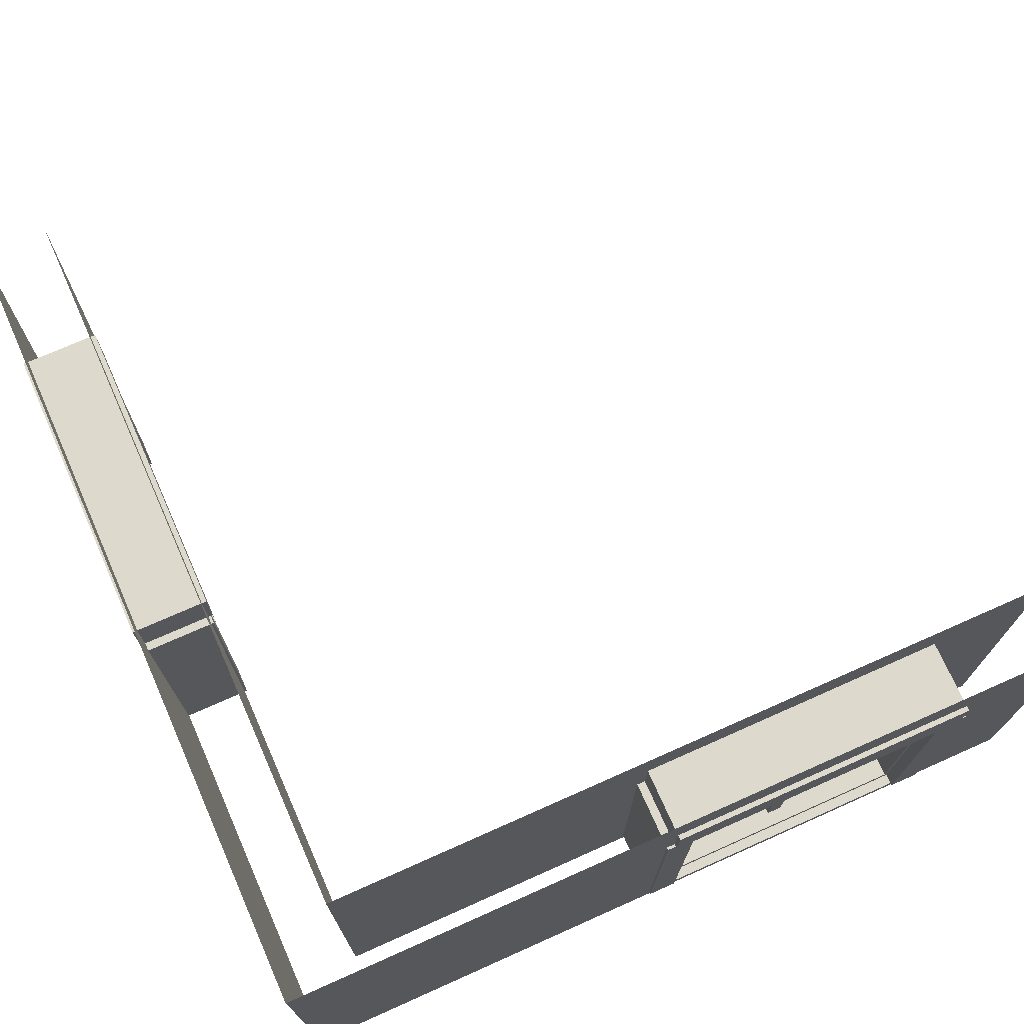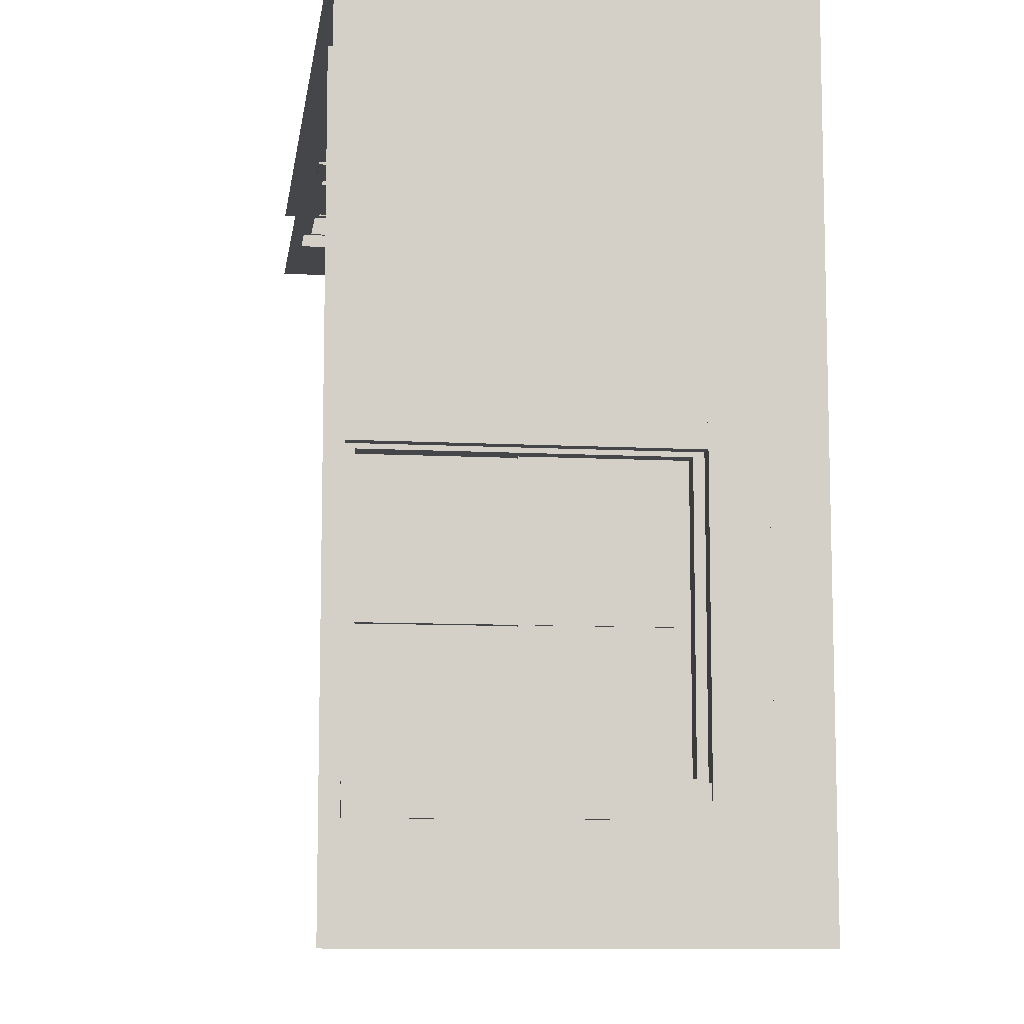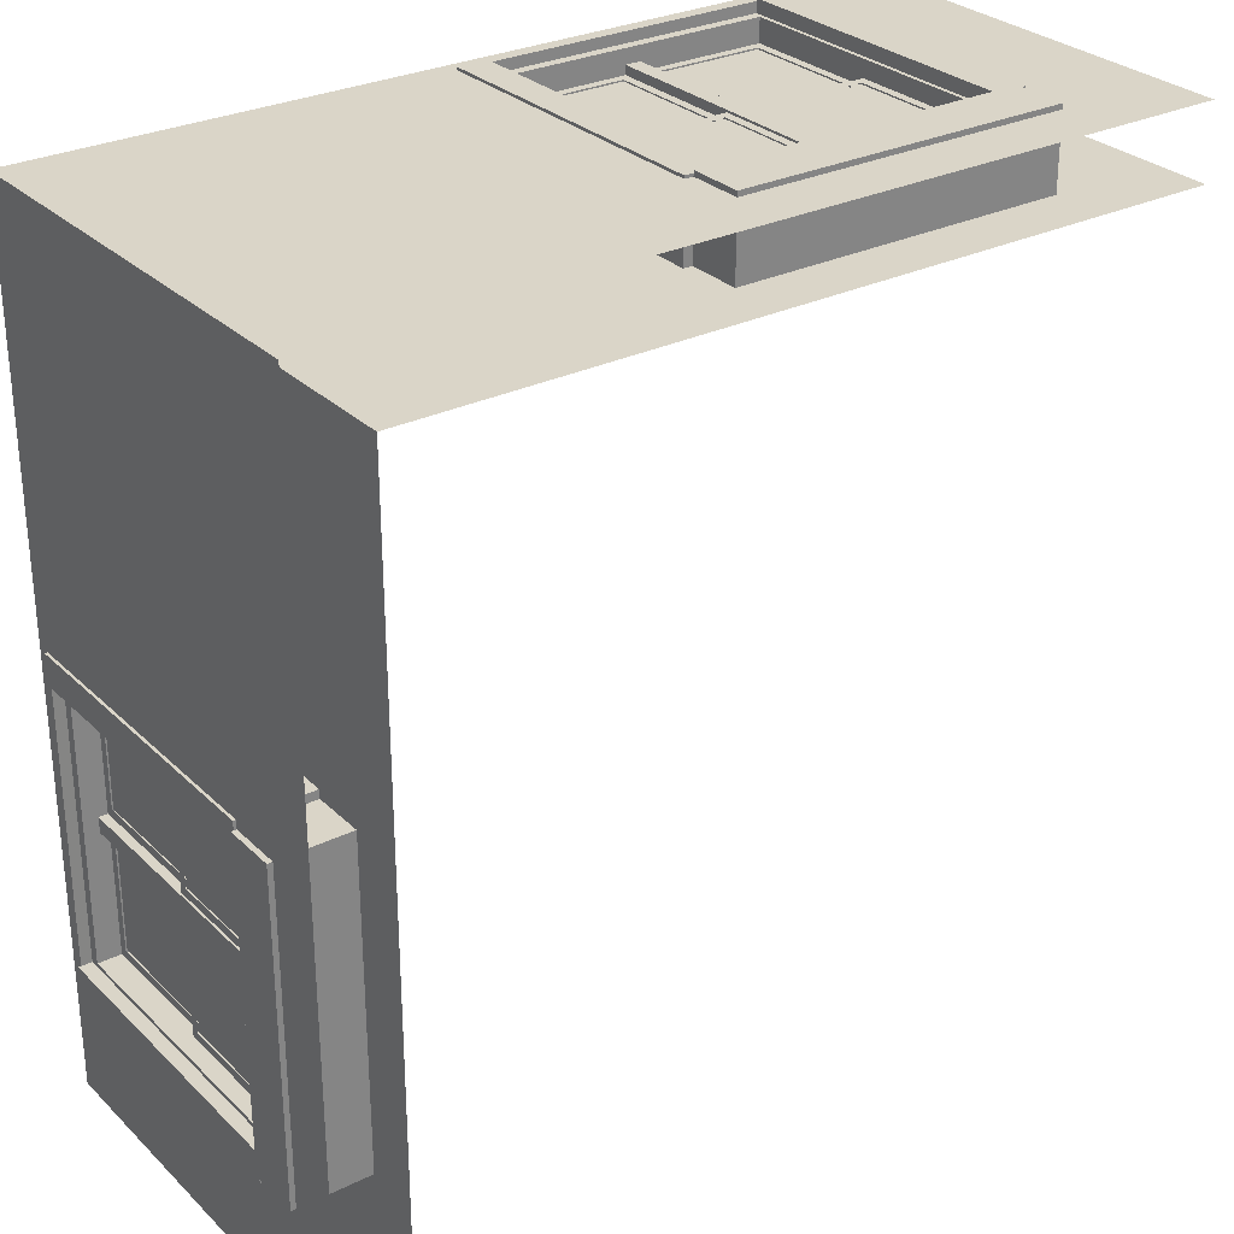
<metadata>
{"format":"obj","ext":"obj","renderer":"f3d","projection":"perspective","resolution":1024,"background":"white","views":[{"elev":72.0,"azim":66.0,"up":"+Y"},{"elev":-9.4,"azim":82.0,"up":"+Z"},{"elev":29.1,"azim":144.0,"up":"+Z"}]}
</metadata>
<code>
g default
v 0 0 0
v 0 300 0
v -600 300 -0
v -600 0 -0
v -507.2 250.6 -0
v -306.1 250.6 -0
v 0 150.3 0
v -507.2 149.8 -0
v -600 149.7 -0
v -306.1 150.2 -0
v -507.2 250.6 -50
v -600 0 -50
v -306.1 250.6 -50
v -50 0 -50
v -507.2 149.8 -25
v -507.2 250.6 -25
v -306.1 250.6 -25
v -306.1 150.2 -25
v -50 300 -50
v -600 300 -50
v -507.2 9.396 -0
v -306.1 9.799 -0
v -507.2 9.396 -50
v -306.1 9.799 -50
v -507.2 9.396 -25
v -306.1 9.799 -25
v -526.6 9.598 -51.96
v -526.6 9.598 1.96
v -526.6 225.3 -51.96
v -526.6 225.3 1.96
v -505.3 225.3 -51.96
v -505.3 225.3 1.96
v -505.3 9.598 -51.96
v -505.3 9.598 1.96
v -286.8 9.598 -51.96
v -286.8 9.598 1.96
v -286.8 225.3 -51.96
v -286.8 225.3 1.96
v -308 225.3 -51.96
v -308 225.3 1.96
v -308 9.598 -51.96
v -308 9.598 1.96
v -520.6 225.3 -53.64
v -520.6 225.3 3.644
v -292.8 225.3 -53.64
v -292.8 225.3 3.644
v -292.8 262.1 -53.64
v -292.8 262.1 3.644
v -520.6 262.1 -53.64
v -520.6 262.1 3.644
v -401.4 9.598 -32.24
v -401.4 9.598 -17.76
v -401.4 225.3 -32.24
v -401.4 225.3 -17.76
v -412.3 225.3 -32.24
v -412.3 225.3 -17.76
v -412.3 9.598 -32.24
v -412.3 9.598 -17.76
v -304.2 9.598 -42.5
v -304.2 9.598 -7.499
v -304.2 16.55 -42.5
v -304.2 16.55 -7.499
v -505.3 16.55 -42.5
v -505.3 16.55 -7.499
v -505.3 9.598 -42.5
v -505.3 9.598 -7.499
v -304.2 218.3 -42.5
v -304.2 218.3 -7.499
v -304.2 225.3 -42.5
v -304.2 225.3 -7.499
v -505.3 225.3 -42.5
v -505.3 225.3 -7.499
v -505.3 218.3 -42.5
v -505.3 218.3 -7.499
v -502.5 218.3 -42.5
v -502.5 218.3 -7.499
v -509.5 218.3 -42.5
v -509.5 218.3 -7.499
v -509.5 16.55 -42.5
v -509.5 16.55 -7.499
v -502.5 16.55 -42.5
v -502.5 16.55 -7.499
v -311.2 218.3 -42.5
v -311.2 218.3 -7.499
v -304.2 218.3 -42.5
v -304.2 218.3 -7.499
v -304.2 16.55 -42.5
v -304.2 16.55 -7.499
v -311.2 16.55 -42.5
v -311.2 16.55 -7.499
v -316 21.13 -27.35
v -316 21.13 -25.73
v -316 115.8 -27.35
v -316 115.8 -25.73
v -396.6 115.8 -27.35
v -396.6 115.8 -25.73
v -396.6 21.13 -27.35
v -396.6 21.13 -25.73
v -401.4 22.51 -24.1
v -401.4 22.51 -28.92
v -395.4 22.51 -24.1
v -395.4 22.51 -28.92
v -395.4 114.4 -24.1
v -395.4 114.4 -28.92
v -401.4 114.4 -24.1
v -401.4 114.4 -28.92
v -317.1 22.51 -24.1
v -317.1 22.51 -28.92
v -311.2 22.51 -24.1
v -311.2 22.51 -28.92
v -311.2 114.4 -24.1
v -311.2 114.4 -28.92
v -317.1 114.4 -24.1
v -317.1 114.4 -28.92
v -311.2 16.55 -24.1
v -311.2 16.55 -28.92
v -311.2 22.51 -24.1
v -311.2 22.51 -28.92
v -401.4 22.51 -24.1
v -401.4 22.51 -28.92
v -401.4 16.55 -24.1
v -401.4 16.55 -28.92
v -311.2 114.4 -24.1
v -311.2 114.4 -28.92
v -311.2 120.4 -24.1
v -311.2 120.4 -28.92
v -401.4 120.4 -24.1
v -401.4 120.4 -28.92
v -401.4 114.4 -24.1
v -401.4 114.4 -28.92
v -316 119 -22.49
v -316 119 -20.87
v -316 213.7 -22.49
v -316 213.7 -20.87
v -396.6 213.7 -22.49
v -396.6 213.7 -20.87
v -396.6 119 -22.49
v -396.6 119 -20.87
v -311.2 114.4 -19.27
v -311.2 114.4 -24.1
v -311.2 120.4 -19.27
v -311.2 120.4 -24.1
v -401.4 120.4 -19.27
v -401.4 120.4 -24.1
v -401.4 114.4 -19.27
v -401.4 114.4 -24.1
v -311.2 212.3 -19.27
v -311.2 212.3 -24.1
v -311.2 218.3 -19.27
v -311.2 218.3 -24.1
v -401.4 218.3 -19.27
v -401.4 218.3 -24.1
v -401.4 212.3 -19.27
v -401.4 212.3 -24.1
v -401.4 120.4 -19.27
v -401.4 120.4 -24.1
v -395.4 120.4 -19.27
v -395.4 120.4 -24.1
v -395.4 212.3 -19.27
v -395.4 212.3 -24.1
v -401.4 212.3 -19.27
v -401.4 212.3 -24.1
v -317.1 120.4 -19.27
v -317.1 120.4 -24.1
v -311.2 120.4 -19.27
v -311.2 120.4 -24.1
v -311.2 212.3 -19.27
v -311.2 212.3 -24.1
v -317.1 212.3 -19.27
v -317.1 212.3 -24.1
v -417.1 119 -22.49
v -417.1 119 -20.87
v -417.1 213.7 -22.49
v -417.1 213.7 -20.87
v -497.7 213.7 -22.49
v -497.7 213.7 -20.87
v -497.7 119 -22.49
v -497.7 119 -20.87
v -412.3 114.4 -19.27
v -412.3 114.4 -24.1
v -412.3 120.4 -19.27
v -412.3 120.4 -24.1
v -502.5 120.4 -19.27
v -502.5 120.4 -24.1
v -502.5 114.4 -19.27
v -502.5 114.4 -24.1
v -412.3 212.3 -19.27
v -412.3 212.3 -24.1
v -412.3 218.3 -19.27
v -412.3 218.3 -24.1
v -502.5 218.3 -19.27
v -502.5 218.3 -24.1
v -502.5 212.3 -19.27
v -502.5 212.3 -24.1
v -502.5 120.4 -19.27
v -502.5 120.4 -24.1
v -496.6 120.4 -19.27
v -496.6 120.4 -24.1
v -496.6 212.3 -19.27
v -496.6 212.3 -24.1
v -502.5 212.3 -19.27
v -502.5 212.3 -24.1
v -418.3 120.4 -19.27
v -418.3 120.4 -24.1
v -412.3 120.4 -19.27
v -412.3 120.4 -24.1
v -412.3 212.3 -19.27
v -412.3 212.3 -24.1
v -418.3 212.3 -19.27
v -418.3 212.3 -24.1
v -417.1 21.13 -27.35
v -417.1 21.13 -25.73
v -417.1 115.8 -27.35
v -417.1 115.8 -25.73
v -497.7 115.8 -27.35
v -497.7 115.8 -25.73
v -497.7 21.13 -27.35
v -497.7 21.13 -25.73
v -502.5 22.51 -24.1
v -502.5 22.51 -28.92
v -496.6 22.51 -24.1
v -496.6 22.51 -28.92
v -496.6 114.4 -24.1
v -496.6 114.4 -28.92
v -502.5 114.4 -24.1
v -502.5 114.4 -28.92
v -418.3 22.51 -24.1
v -418.3 22.51 -28.92
v -412.3 22.51 -24.1
v -412.3 22.51 -28.92
v -412.3 114.4 -24.1
v -412.3 114.4 -28.92
v -418.3 114.4 -24.1
v -418.3 114.4 -28.92
v -412.3 16.55 -24.1
v -412.3 16.55 -28.92
v -412.3 22.51 -24.1
v -412.3 22.51 -28.92
v -502.5 22.51 -24.1
v -502.5 22.51 -28.92
v -502.5 16.55 -24.1
v -502.5 16.55 -28.92
v -412.3 114.4 -24.1
v -412.3 114.4 -28.92
v -412.3 120.4 -24.1
v -412.3 120.4 -28.92
v -502.5 120.4 -24.1
v -502.5 120.4 -28.92
v -502.5 114.4 -24.1
v -502.5 114.4 -28.92
v 0 300 -600
v 0 0 -600
v 0 250.6 -507.2
v 0 250.6 -306.1
v 0 149.8 -507.2
v 0 149.7 -600
v 0 150.2 -306.1
v -50 250.6 -507.2
v -50 0 -600
v -50 250.6 -306.1
v -25 149.8 -507.2
v -25 250.6 -507.2
v -25 250.6 -306.1
v -25 150.2 -306.1
v -50 300 -600
v 0 9.396 -507.2
v 0 9.799 -306.1
v -50 9.396 -507.2
v -50 9.799 -306.1
v -25 9.396 -507.2
v -25 9.799 -306.1
v -51.96 9.598 -526.6
v 1.96 9.598 -526.6
v -51.96 225.3 -526.6
v 1.96 225.3 -526.6
v -51.96 225.3 -505.3
v 1.96 225.3 -505.3
v -51.96 9.598 -505.3
v 1.96 9.598 -505.3
v -51.96 9.598 -286.8
v 1.96 9.598 -286.8
v -51.96 225.3 -286.8
v 1.96 225.3 -286.8
v -51.96 225.3 -308
v 1.96 225.3 -308
v -51.96 9.598 -308
v 1.96 9.598 -308
v -53.64 225.3 -520.6
v 3.644 225.3 -520.6
v -53.64 225.3 -292.8
v 3.644 225.3 -292.8
v -53.64 262.1 -292.8
v 3.644 262.1 -292.8
v -53.64 262.1 -520.6
v 3.644 262.1 -520.6
v -32.24 9.598 -401.4
v -17.76 9.598 -401.4
v -32.24 225.3 -401.4
v -17.76 225.3 -401.4
v -32.24 225.3 -412.3
v -17.76 225.3 -412.3
v -32.24 9.598 -412.3
v -17.76 9.598 -412.3
v -42.5 9.598 -304.2
v -7.499 9.598 -304.2
v -42.5 16.55 -304.2
v -7.499 16.55 -304.2
v -42.5 16.55 -505.3
v -7.499 16.55 -505.3
v -42.5 9.598 -505.3
v -7.499 9.598 -505.3
v -42.5 218.3 -304.2
v -7.499 218.3 -304.2
v -42.5 225.3 -304.2
v -7.499 225.3 -304.2
v -42.5 225.3 -505.3
v -7.499 225.3 -505.3
v -42.5 218.3 -505.3
v -7.499 218.3 -505.3
v -42.5 218.3 -502.5
v -7.499 218.3 -502.5
v -42.5 218.3 -509.5
v -7.499 218.3 -509.5
v -42.5 16.55 -509.5
v -7.499 16.55 -509.5
v -42.5 16.55 -502.5
v -7.499 16.55 -502.5
v -42.5 218.3 -311.2
v -7.499 218.3 -311.2
v -42.5 218.3 -304.2
v -7.499 218.3 -304.2
v -42.5 16.55 -304.2
v -7.499 16.55 -304.2
v -42.5 16.55 -311.2
v -7.499 16.55 -311.2
v -27.35 21.13 -316
v -25.73 21.13 -316
v -27.35 115.8 -316
v -25.73 115.8 -316
v -27.35 115.8 -396.6
v -25.73 115.8 -396.6
v -27.35 21.13 -396.6
v -25.73 21.13 -396.6
v -24.1 22.51 -401.4
v -28.92 22.51 -401.4
v -24.1 22.51 -395.4
v -28.92 22.51 -395.4
v -24.1 114.4 -395.4
v -28.92 114.4 -395.4
v -24.1 114.4 -401.4
v -28.92 114.4 -401.4
v -24.1 22.51 -317.1
v -28.92 22.51 -317.1
v -24.1 22.51 -311.2
v -28.92 22.51 -311.2
v -24.1 114.4 -311.2
v -28.92 114.4 -311.2
v -24.1 114.4 -317.1
v -28.92 114.4 -317.1
v -24.1 16.55 -311.2
v -28.92 16.55 -311.2
v -24.1 22.51 -311.2
v -28.92 22.51 -311.2
v -24.1 22.51 -401.4
v -28.92 22.51 -401.4
v -24.1 16.55 -401.4
v -28.92 16.55 -401.4
v -28.92 114.4 -311.2
v -28.92 120.4 -311.2
v -28.92 120.4 -401.4
v -28.92 114.4 -401.4
v -22.49 119 -316
v -20.87 119 -316
v -22.49 213.7 -316
v -20.87 213.7 -316
v -22.49 213.7 -396.6
v -20.87 213.7 -396.6
v -22.49 119 -396.6
v -20.87 119 -396.6
v -19.27 114.4 -311.2
v -19.27 120.4 -311.2
v -19.27 120.4 -401.4
v -19.27 114.4 -401.4
v -19.27 212.3 -311.2
v -24.1 212.3 -311.2
v -19.27 218.3 -311.2
v -24.1 218.3 -311.2
v -19.27 218.3 -401.4
v -24.1 218.3 -401.4
v -19.27 212.3 -401.4
v -24.1 212.3 -401.4
v -19.27 120.4 -401.4
v -24.1 120.4 -401.4
v -19.27 120.4 -395.4
v -24.1 120.4 -395.4
v -19.27 212.3 -395.4
v -24.1 212.3 -395.4
v -19.27 212.3 -401.4
v -24.1 212.3 -401.4
v -19.27 120.4 -317.1
v -24.1 120.4 -317.1
v -19.27 120.4 -311.2
v -24.1 120.4 -311.2
v -19.27 212.3 -311.2
v -24.1 212.3 -311.2
v -19.27 212.3 -317.1
v -24.1 212.3 -317.1
v -22.49 119 -417.1
v -20.87 119 -417.1
v -22.49 213.7 -417.1
v -20.87 213.7 -417.1
v -22.49 213.7 -497.7
v -20.87 213.7 -497.7
v -22.49 119 -497.7
v -20.87 119 -497.7
v -19.27 114.4 -412.3
v -19.27 120.4 -412.3
v -19.27 120.4 -502.5
v -19.27 114.4 -502.5
v -19.27 212.3 -412.3
v -24.1 212.3 -412.3
v -19.27 218.3 -412.3
v -24.1 218.3 -412.3
v -19.27 218.3 -502.5
v -24.1 218.3 -502.5
v -19.27 212.3 -502.5
v -24.1 212.3 -502.5
v -19.27 120.4 -502.5
v -24.1 120.4 -502.5
v -19.27 120.4 -496.6
v -24.1 120.4 -496.6
v -19.27 212.3 -496.6
v -24.1 212.3 -496.6
v -19.27 212.3 -502.5
v -24.1 212.3 -502.5
v -19.27 120.4 -418.3
v -24.1 120.4 -418.3
v -19.27 120.4 -412.3
v -24.1 120.4 -412.3
v -19.27 212.3 -412.3
v -24.1 212.3 -412.3
v -19.27 212.3 -418.3
v -24.1 212.3 -418.3
v -27.35 21.13 -417.1
v -25.73 21.13 -417.1
v -27.35 115.8 -417.1
v -25.73 115.8 -417.1
v -27.35 115.8 -497.7
v -25.73 115.8 -497.7
v -27.35 21.13 -497.7
v -25.73 21.13 -497.7
v -24.1 22.51 -502.5
v -28.92 22.51 -502.5
v -24.1 22.51 -496.6
v -28.92 22.51 -496.6
v -24.1 114.4 -496.6
v -28.92 114.4 -496.6
v -24.1 114.4 -502.5
v -28.92 114.4 -502.5
v -24.1 22.51 -418.3
v -28.92 22.51 -418.3
v -24.1 22.51 -412.3
v -28.92 22.51 -412.3
v -24.1 114.4 -412.3
v -28.92 114.4 -412.3
v -24.1 114.4 -418.3
v -28.92 114.4 -418.3
v -24.1 16.55 -412.3
v -28.92 16.55 -412.3
v -24.1 22.51 -412.3
v -28.92 22.51 -412.3
v -24.1 22.51 -502.5
v -28.92 22.51 -502.5
v -24.1 16.55 -502.5
v -28.92 16.55 -502.5
v -28.92 114.4 -412.3
v -28.92 120.4 -412.3
v -28.92 120.4 -502.5
v -28.92 114.4 -502.5
v -308.8 218.3 -42.5
v -308.8 218.3 -7.499
v -306.6 218.3 -42.5
v -306.6 218.3 -7.499
v -39.85 218.3 -304.2
v -39.85 218.3 -505.3
v -39.85 225.3 -505.3
v -39.85 225.3 -304.2
v -10.15 218.3 -304.2
v -10.15 218.3 -505.3
v -10.15 225.3 -505.3
v -10.15 225.3 -304.2
v -42.5 221 -304.2
v -39.85 221 -304.2
v -10.15 221 -304.2
v -7.499 221 -304.2
v -7.499 221 -505.3
v -10.15 221 -505.3
v -39.85 221 -505.3
v -42.5 221 -505.3
v -42.5 222.6 -304.2
v -39.85 222.6 -304.2
v -10.15 222.6 -304.2
v -7.499 222.6 -304.2
v -7.499 222.6 -505.3
v -10.15 222.6 -505.3
v -39.85 222.6 -505.3
v -42.5 222.6 -505.3
g BuildingB_Bottom_Corner_VarA_LOD1 BuildingB_Bottom_Corner_VarA_mdl
f 2 3 5 6
f 8 5 3 9
f 7 2 6 10
f 15 23 11 16
f 17 13 24 18
f 16 11 13 17
f 18 24 26
f 8 15 16 5
f 5 16 17 6
f 6 17 18 10
f 10 18 26 22
f 19 13 11 20
f 21 8 9 4
f 1 7 10 22
f 23 15 25
f 25 15 8 21
f 12 20 11 23
f 24 13 19 14
f 4 1 22 21
f 21 22 26 25
f 25 26 24 23
f 23 24 14 12
f 27 28 30 29
f 29 30 32 31
f 32 34 33 31
f 33 34 28 27
f 34 32 30 28
f 29 31 33 27
f 38 36 35 37
f 40 38 37 39
f 42 40 39 41
f 35 36 42 41
f 40 42 36 38
f 35 41 39 37
f 46 44 43 45
f 50 48 47 49
f 46 48 50 44
f 43 49 47 45
f 54 52 51 53
f 56 54 53 55
f 58 56 55 57
f 51 52 58 57
f 56 58 52 54
f 57 55 53 51
f 61 62 60 59
f 64 62 61 63
f 65 66 64 63
f 59 60 66 65
f 62 64 66 60
f 65 63 61 59
f 67 69 70 68
f 72 70 69 71
f 67 68 74 73
f 70 72 74 68
f 71 69 67 73
f 75 77 78 76
f 80 78 77 79
f 80 79 81 82
f 75 76 82 81
f 78 80 82 76
f 79 77 75 81
f 482 483 86 85
f 86 88 87 85
f 88 90 89 87
f 90 84 83 89
f 84 90 88 86 483 481
f 89 83 480 482 85 87
f 92 94 96 98
f 97 95 93 91
f 100 106 104 102
f 105 99 101 103
f 108 114 112 110
f 113 107 109 111
f 116 122 120 118
f 121 115 117 119
f 124 130 128 126
f 129 123 125 127
f 132 134 136 138
f 137 135 133 131
f 140 146 144 142
f 145 139 141 143
f 148 154 152 150
f 153 147 149 151
f 156 162 160 158
f 161 155 157 159
f 164 170 168 166
f 169 163 165 167
f 172 174 176 178
f 177 175 173 171
f 180 186 184 182
f 185 179 181 183
f 188 194 192 190
f 193 187 189 191
f 196 202 200 198
f 201 195 197 199
f 204 210 208 206
f 209 203 205 207
f 212 214 216 218
f 217 215 213 211
f 220 226 224 222
f 225 219 221 223
f 228 234 232 230
f 233 227 229 231
f 236 242 240 238
f 241 235 237 239
f 244 250 248 246
f 249 243 245 247
f 2 254 253 251
f 255 256 251 253
f 7 257 254 2
f 261 262 258 268
f 263 264 269 260
f 262 263 260 258
f 264 271 269
f 255 253 262 261
f 253 254 263 262
f 254 257 264 263
f 257 267 271 264
f 19 265 258 260
f 266 252 256 255
f 1 267 257 7
f 268 270 261
f 270 266 255 261
f 259 268 258 265
f 269 14 19 260
f 252 266 267 1
f 266 270 271 267
f 270 268 269 271
f 268 259 14 269
f 275 273 272 274
f 276 277 275 274
f 279 277 276 278
f 272 273 279 278
f 277 279 273 275
f 272 278 276 274
f 280 281 283 282
f 285 284 282 283
f 285 287 286 284
f 286 287 281 280
f 287 285 283 281
f 282 284 286 280
f 288 289 291 290
f 293 295 294 292
f 289 295 293 291
f 290 292 294 288
f 296 297 299 298
f 298 299 301 300
f 301 303 302 300
f 303 297 296 302
f 303 301 299 297
f 298 300 302 296
f 304 305 307 306
f 307 309 308 306
f 309 311 310 308
f 311 305 304 310
f 309 307 305 311
f 304 306 308 310
f 491 502 503 315
f 490 491 315 317
f 488 489 319 313
f 503 504 317 315
f 507 500 314 316
f 323 322 320 321
f 323 325 324 322
f 324 325 327 326
f 327 321 320 326
f 325 323 321 327
f 320 322 324 326
f 328 330 331 329
f 333 331 330 332
f 333 332 334 335
f 328 329 335 334
f 331 333 335 329
f 332 330 328 334
f 337 343 341 339
f 342 336 338 340
f 345 347 349 351
f 350 348 346 344
f 353 355 357 359
f 358 356 354 352
f 361 363 365 367
f 366 364 362 360
f 368 369 370 371
f 373 379 377 375
f 378 372 374 376
f 383 382 381 380
f 385 387 389 391
f 390 388 386 384
f 393 395 397 399
f 398 396 394 392
f 401 403 405 407
f 406 404 402 400
f 409 415 413 411
f 414 408 410 412
f 419 418 417 416
f 421 423 425 427
f 426 424 422 420
f 429 431 433 435
f 434 432 430 428
f 437 439 441 443
f 442 440 438 436
f 445 451 449 447
f 450 444 446 448
f 453 455 457 459
f 458 456 454 452
f 461 463 465 467
f 466 464 462 460
f 469 471 473 475
f 474 472 470 468
f 476 477 478 479
f 295 289 288 294
f 290 291 293 292
f 44 50 49 43
f 47 48 46 45
f 72 71 73 74
f 317 504 505 490
f 83 84 481 480
f 480 481 483 482
f 318 485 484 312
f 486 506 507 316
f 314 487 486 316
f 500 501 487 314
f 484 485 489 488
f 490 505 506 486
f 486 487 491 490
f 487 501 502 491
f 312 484 493 492
f 494 493 484 488
f 495 494 488 313
f 313 319 496 495
f 497 496 319 489
f 498 497 489 485
f 499 498 485 318
f 318 312 492 499
f 492 493 501 500
f 502 501 493 494
f 503 502 494 495
f 495 496 504 503
f 505 504 496 497
f 506 505 497 498
f 507 506 498 499
f 499 492 500 507

</code>
